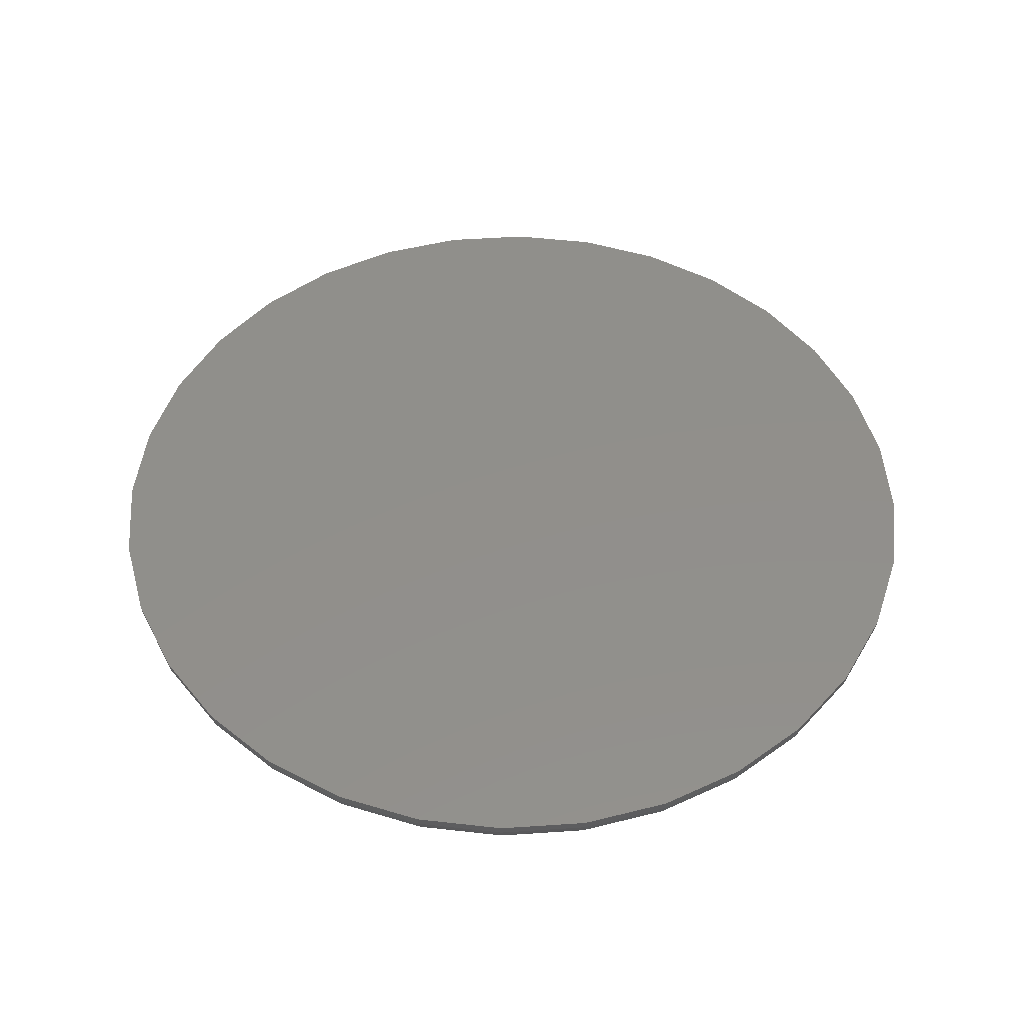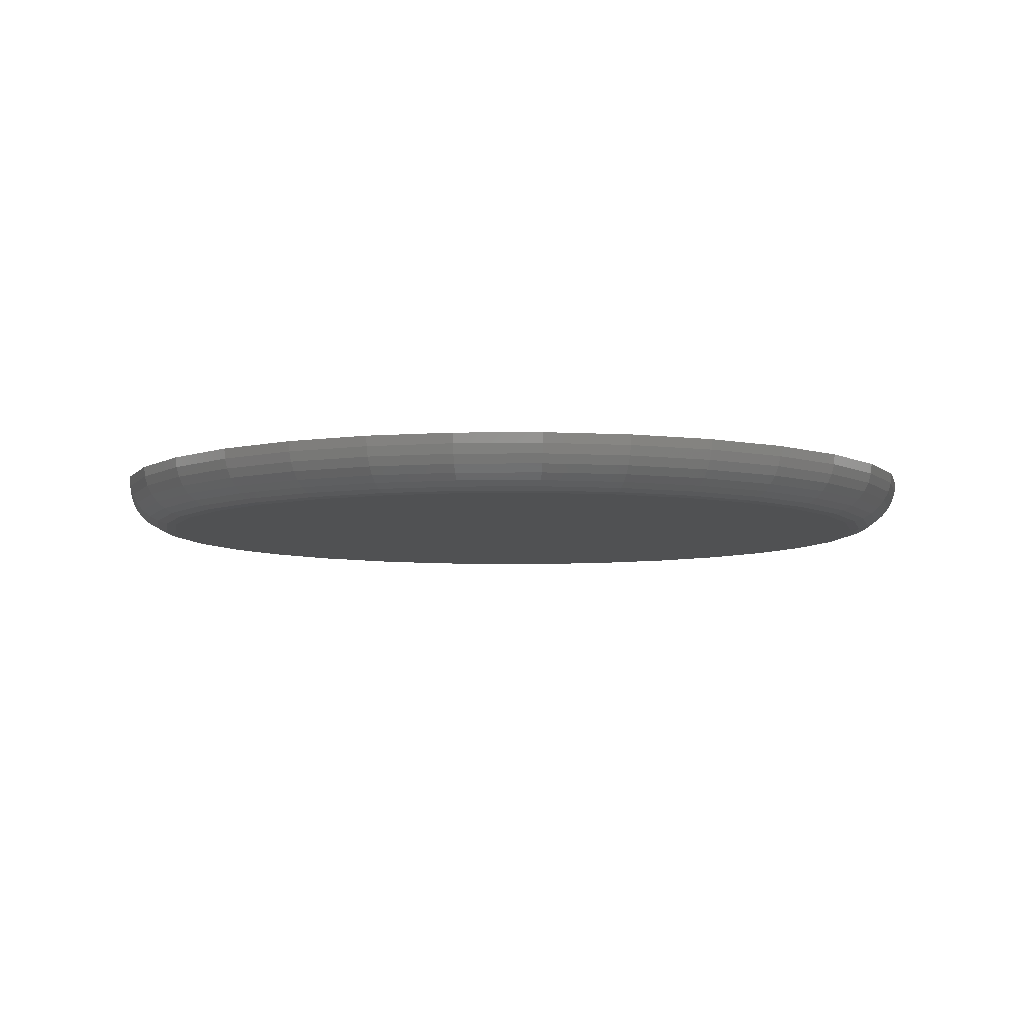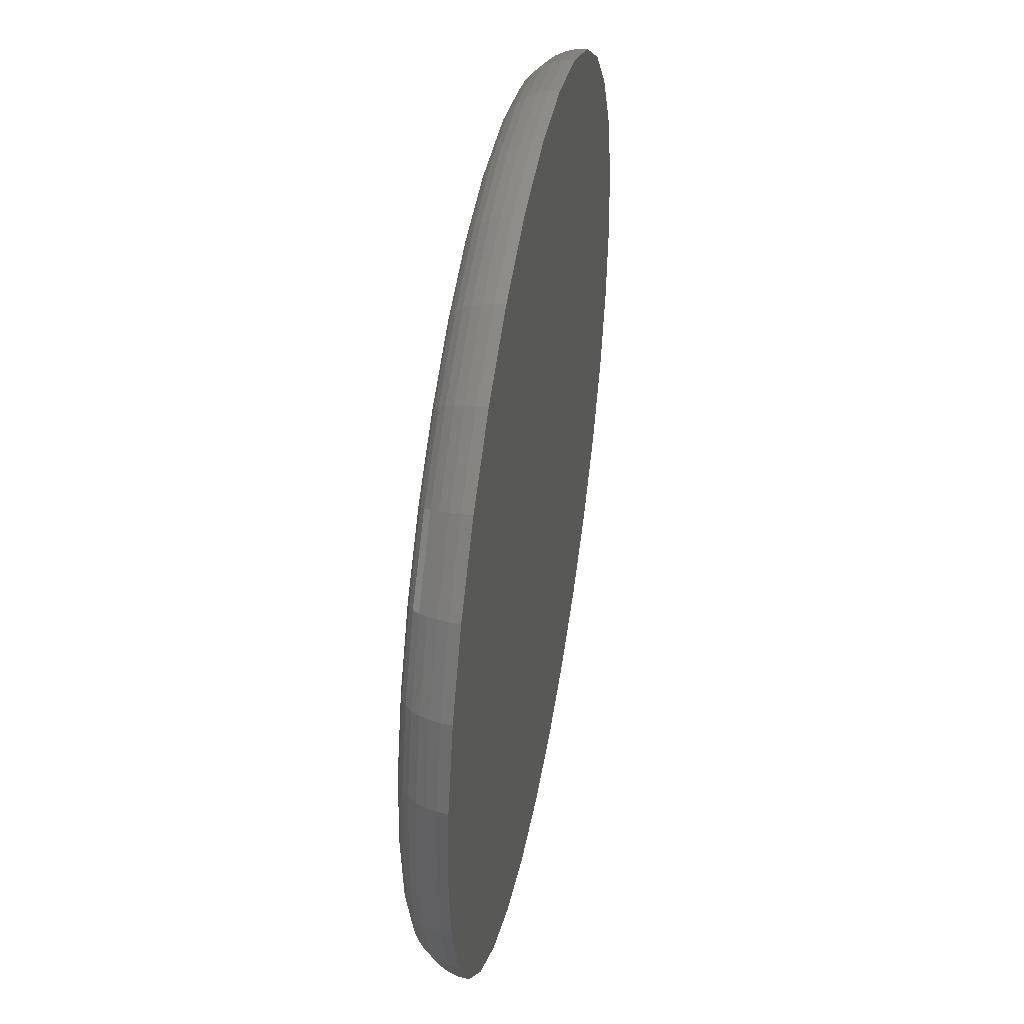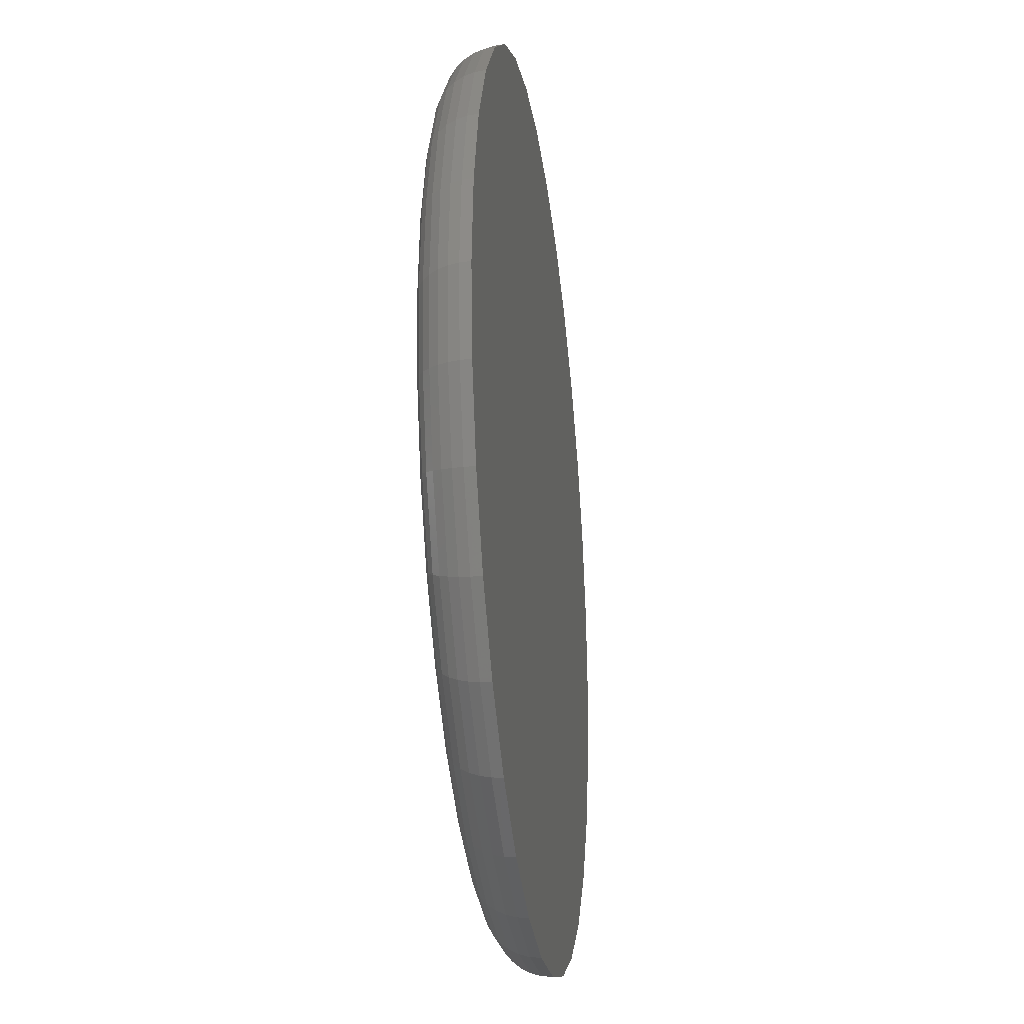
<metadata>
{"format":"stl","ext":"stl","renderer":"f3d","projection":"perspective","resolution":1024,"background":"white","views":[{"elev":50.4,"azim":1.4,"up":"+Z"},{"elev":-6.6,"azim":-150.1,"up":"+Z"},{"elev":45.4,"azim":-79.7,"up":"+Y"},{"elev":-27.2,"azim":-82.4,"up":"+Y"}]}
</metadata>
<code>
# stl→obj: 288 verts, 572 faces
v 0.2734 0.1587 0
v 0.2961 0.1565 0
v 0.2506 0.1565 0
v 0.2287 0.1498 0
v 0.318 0.1498 0
v 0.2085 0.139 0
v 0.3382 0.139 0
v 0.318 -0.06595 0
v 0.2287 -0.06595 0
v 0.3382 -0.05516 0
v 0.2506 -0.07259 0
v 0.2961 -0.07259 0
v 0.2734 -0.07484 0
v 0.2085 -0.05516 0
v 0.1908 -0.04063 0
v 0.3559 -0.04063 0
v 0.1763 -0.02294 0
v 0.3705 -0.02294 0
v 0.1655 -0.002748 0
v 0.3812 -0.002748 0
v 0.1588 0.01916 0
v 0.3879 0.01916 0
v 0.1566 0.04194 0
v 0.3901 0.04194 0
v 0.1588 0.06472 0
v 0.3879 0.06472 0
v 0.1655 0.08663 0
v 0.3812 0.08663 0
v 0.1763 0.1068 0
v 0.3705 0.1068 0
v 0.1908 0.1245 0
v 0.3559 0.1245 0
v 0.2475 0.1718 0.01562
v 0.2992 0.1718 0.01562
v 0.2734 0.1743 0.01562
v 0.2227 0.1643 0.01562
v 0.324 0.1643 0.01562
v 0.1998 0.152 0.01562
v 0.3469 0.152 0.01562
v 0.3469 -0.06815 0.01562
v 0.2227 -0.08038 0.01562
v 0.324 -0.08038 0.01562
v 0.2475 -0.08792 0.01562
v 0.2992 -0.08792 0.01562
v 0.2734 -0.09046 0.01562
v 0.367 0.1356 0.01562
v 0.1797 0.1356 0.01562
v 0.3834 0.1155 0.01562
v 0.1633 0.1155 0.01562
v 0.3957 0.09261 0.01562
v 0.151 0.09261 0.01562
v 0.4032 0.06777 0.01562
v 0.1435 0.06777 0.01562
v 0.4058 0.04194 0.01562
v 0.141 0.04194 0.01562
v 0.4032 0.01611 0.01562
v 0.1435 0.01611 0.01562
v 0.3957 -0.008727 0.01562
v 0.151 -0.008727 0.01562
v 0.3834 -0.03162 0.01562
v 0.1633 -0.03162 0.01562
v 0.367 -0.05168 0.01562
v 0.1797 -0.05168 0.01562
v 0.1998 -0.06815 0.01562
v 0.1413 0.04194 0.01258
v 0.1438 0.06771 0.01258
v 0.1421 0.04194 0.009646
v 0.1447 0.06754 0.009646
v 0.1436 0.04194 0.006944
v 0.1461 0.06726 0.006944
v 0.1455 0.04194 0.004576
v 0.148 0.06688 0.004576
v 0.1479 0.04194 0.002633
v 0.1503 0.06642 0.002633
v 0.1506 0.04194 0.001189
v 0.153 0.06589 0.001189
v 0.1535 0.04194 0.0003002
v 0.1558 0.06532 0.0003002
v 0.4029 0.06771 0.01258
v 0.4055 0.04194 0.01258
v 0.402 0.06754 0.009646
v 0.4046 0.04194 0.009646
v 0.4006 0.06726 0.006944
v 0.4031 0.04194 0.006944
v 0.3987 0.06688 0.004576
v 0.4012 0.04194 0.004576
v 0.3964 0.06642 0.002633
v 0.3988 0.04194 0.002633
v 0.3938 0.06589 0.001189
v 0.3961 0.04194 0.001189
v 0.3909 0.06532 0.0003002
v 0.3932 0.04194 0.0003002
v 0.3954 0.09249 0.01258
v 0.3946 0.09215 0.009646
v 0.3932 0.0916 0.006944
v 0.3915 0.09086 0.004576
v 0.3893 0.08995 0.002633
v 0.3868 0.08892 0.001189
v 0.3841 0.0878 0.0003002
v 0.3832 0.1153 0.01258
v 0.3825 0.1148 0.009646
v 0.3813 0.114 0.006944
v 0.3796 0.113 0.004576
v 0.3777 0.1116 0.002633
v 0.3754 0.1101 0.001189
v 0.373 0.1085 0.0003002
v 0.3668 0.1354 0.01258
v 0.3661 0.1347 0.009646
v 0.3651 0.1337 0.006944
v 0.3637 0.1323 0.004576
v 0.3621 0.1307 0.002633
v 0.3602 0.1287 0.001189
v 0.3581 0.1267 0.0003002
v 0.3467 0.1518 0.01258
v 0.3463 0.151 0.009646
v 0.3455 0.1498 0.006944
v 0.3444 0.1482 0.004576
v 0.3431 0.1463 0.002633
v 0.3416 0.144 0.001189
v 0.3399 0.1416 0.0003002
v 0.3239 0.164 0.01258
v 0.3236 0.1632 0.009646
v 0.323 0.1618 0.006944
v 0.3223 0.16 0.004576
v 0.3214 0.1578 0.002633
v 0.3203 0.1554 0.001189
v 0.3192 0.1526 0.0003002
v 0.2991 0.1715 0.01258
v 0.299 0.1706 0.009646
v 0.2987 0.1692 0.006944
v 0.2983 0.1673 0.004576
v 0.2978 0.165 0.002633
v 0.2973 0.1623 0.001189
v 0.2967 0.1595 0.0003002
v 0.2734 0.174 0.01258
v 0.2734 0.1732 0.009646
v 0.2734 0.1717 0.006944
v 0.2734 0.1698 0.004576
v 0.2734 0.1674 0.002633
v 0.2734 0.1647 0.001189
v 0.2734 0.1618 0.0003002
v 0.2476 0.1715 0.01258
v 0.2478 0.1706 0.009646
v 0.248 0.1692 0.006944
v 0.2484 0.1673 0.004576
v 0.2489 0.165 0.002633
v 0.2494 0.1623 0.001189
v 0.25 0.1595 0.0003002
v 0.2228 0.164 0.01258
v 0.2231 0.1632 0.009646
v 0.2237 0.1618 0.006944
v 0.2244 0.16 0.004576
v 0.2253 0.1578 0.002633
v 0.2264 0.1554 0.001189
v 0.2275 0.1526 0.0003002
v 0.2 0.1518 0.01258
v 0.2005 0.151 0.009646
v 0.2013 0.1498 0.006944
v 0.2023 0.1482 0.004576
v 0.2037 0.1463 0.002633
v 0.2052 0.144 0.001189
v 0.2068 0.1416 0.0003002
v 0.1799 0.1354 0.01258
v 0.1806 0.1347 0.009646
v 0.1816 0.1337 0.006944
v 0.183 0.1323 0.004576
v 0.1846 0.1307 0.002633
v 0.1866 0.1287 0.001189
v 0.1886 0.1267 0.0003002
v 0.1635 0.1153 0.01258
v 0.1643 0.1148 0.009646
v 0.1655 0.114 0.006944
v 0.1671 0.113 0.004576
v 0.169 0.1116 0.002633
v 0.1713 0.1101 0.001189
v 0.1737 0.1085 0.0003002
v 0.1513 0.09249 0.01258
v 0.1521 0.09215 0.009646
v 0.1535 0.0916 0.006944
v 0.1553 0.09086 0.004576
v 0.1574 0.08995 0.002633
v 0.1599 0.08892 0.001189
v 0.1627 0.0878 0.0003002
v 0.4029 0.01617 0.01258
v 0.402 0.01634 0.009646
v 0.4006 0.01662 0.006944
v 0.3987 0.017 0.004576
v 0.3964 0.01747 0.002633
v 0.3938 0.01799 0.001189
v 0.3909 0.01856 0.0003002
v 0.1438 0.01617 0.01258
v 0.1447 0.01634 0.009646
v 0.1461 0.01662 0.006944
v 0.148 0.017 0.004576
v 0.1503 0.01747 0.002633
v 0.153 0.01799 0.001189
v 0.1558 0.01856 0.0003002
v 0.1513 -0.008612 0.01258
v 0.1521 -0.008272 0.009646
v 0.1535 -0.007719 0.006944
v 0.1553 -0.006976 0.004576
v 0.1574 -0.00607 0.002633
v 0.1599 -0.005036 0.001189
v 0.1627 -0.003914 0.0003002
v 0.1635 -0.03145 0.01258
v 0.1643 -0.03096 0.009646
v 0.1655 -0.03015 0.006944
v 0.1671 -0.02907 0.004576
v 0.169 -0.02776 0.002633
v 0.1713 -0.02626 0.001189
v 0.1737 -0.02463 0.0003002
v 0.1799 -0.05147 0.01258
v 0.1806 -0.05084 0.009646
v 0.1816 -0.04982 0.006944
v 0.183 -0.04845 0.004576
v 0.1846 -0.04677 0.002633
v 0.1866 -0.04486 0.001189
v 0.1886 -0.04279 0.0003002
v 0.2 -0.0679 0.01258
v 0.2005 -0.06716 0.009646
v 0.2013 -0.06596 0.006944
v 0.2023 -0.06434 0.004576
v 0.2037 -0.06237 0.002633
v 0.2052 -0.06013 0.001189
v 0.2068 -0.05769 0.0003002
v 0.2228 -0.0801 0.01258
v 0.2231 -0.07928 0.009646
v 0.2237 -0.07795 0.006944
v 0.2244 -0.07615 0.004576
v 0.2253 -0.07397 0.002633
v 0.2264 -0.07147 0.001189
v 0.2275 -0.06876 0.0003002
v 0.2476 -0.08762 0.01258
v 0.2478 -0.08675 0.009646
v 0.248 -0.08533 0.006944
v 0.2484 -0.08343 0.004576
v 0.2489 -0.08111 0.002633
v 0.2494 -0.07846 0.001189
v 0.25 -0.07558 0.0003002
v 0.2734 -0.09016 0.01258
v 0.2734 -0.08927 0.009646
v 0.2734 -0.08783 0.006944
v 0.2734 -0.08588 0.004576
v 0.2734 -0.08352 0.002633
v 0.2734 -0.08081 0.001189
v 0.2734 -0.07788 0.0003002
v 0.2991 -0.08762 0.01258
v 0.299 -0.08675 0.009646
v 0.2987 -0.08533 0.006944
v 0.2983 -0.08343 0.004576
v 0.2978 -0.08111 0.002633
v 0.2973 -0.07846 0.001189
v 0.2967 -0.07558 0.0003002
v 0.3239 -0.0801 0.01258
v 0.3236 -0.07928 0.009646
v 0.323 -0.07795 0.006944
v 0.3223 -0.07615 0.004576
v 0.3214 -0.07397 0.002633
v 0.3203 -0.07147 0.001189
v 0.3192 -0.06876 0.0003002
v 0.3467 -0.0679 0.01258
v 0.3463 -0.06716 0.009646
v 0.3455 -0.06596 0.006944
v 0.3444 -0.06434 0.004576
v 0.3431 -0.06237 0.002633
v 0.3416 -0.06013 0.001189
v 0.3399 -0.05769 0.0003002
v 0.3668 -0.05147 0.01258
v 0.3661 -0.05084 0.009646
v 0.3651 -0.04982 0.006944
v 0.3637 -0.04845 0.004576
v 0.3621 -0.04677 0.002633
v 0.3602 -0.04486 0.001189
v 0.3581 -0.04279 0.0003002
v 0.3832 -0.03145 0.01258
v 0.3825 -0.03096 0.009646
v 0.3813 -0.03015 0.006944
v 0.3796 -0.02907 0.004576
v 0.3777 -0.02776 0.002633
v 0.3754 -0.02626 0.001189
v 0.373 -0.02463 0.0003002
v 0.3954 -0.008612 0.01258
v 0.3946 -0.008272 0.009646
v 0.3932 -0.007719 0.006944
v 0.3915 -0.006976 0.004576
v 0.3893 -0.00607 0.002633
v 0.3868 -0.005036 0.001189
v 0.3841 -0.003914 0.0003002
f 1 2 3
f 4 3 2
f 5 4 2
f 6 4 5
f 7 6 5
f 8 9 10
f 11 9 8
f 12 11 8
f 13 11 12
f 9 14 10
f 10 14 15
f 10 15 16
f 16 15 17
f 16 17 18
f 18 17 19
f 18 19 20
f 20 19 21
f 20 21 22
f 22 21 23
f 22 23 24
f 24 23 25
f 24 25 26
f 26 25 27
f 26 27 28
f 28 27 29
f 28 29 30
f 30 29 31
f 30 31 32
f 32 31 6
f 32 6 7
f 33 34 35
f 34 33 36
f 34 36 37
f 37 36 38
f 37 38 39
f 40 41 42
f 42 41 43
f 42 43 44
f 44 43 45
f 39 38 46
f 46 38 47
f 46 47 48
f 48 47 49
f 48 49 50
f 50 49 51
f 50 51 52
f 52 51 53
f 52 53 54
f 54 53 55
f 54 55 56
f 56 55 57
f 56 57 58
f 58 57 59
f 58 59 60
f 60 59 61
f 60 61 62
f 62 61 63
f 62 63 40
f 40 63 64
f 40 64 41
f 55 53 65
f 65 53 66
f 65 66 67
f 67 66 68
f 67 68 69
f 69 68 70
f 69 70 71
f 71 70 72
f 71 72 73
f 73 72 74
f 73 74 75
f 75 74 76
f 75 76 77
f 77 76 78
f 77 78 23
f 23 78 25
f 52 54 79
f 79 54 80
f 79 80 81
f 81 80 82
f 81 82 83
f 83 82 84
f 83 84 85
f 85 84 86
f 85 86 87
f 87 86 88
f 87 88 89
f 89 88 90
f 89 90 91
f 91 90 92
f 91 92 26
f 26 92 24
f 50 52 93
f 93 52 79
f 93 79 94
f 94 79 81
f 94 81 95
f 95 81 83
f 95 83 96
f 96 83 85
f 96 85 97
f 97 85 87
f 97 87 98
f 98 87 89
f 98 89 99
f 99 89 91
f 99 91 28
f 28 91 26
f 48 50 100
f 100 50 93
f 100 93 101
f 101 93 94
f 101 94 102
f 102 94 95
f 102 95 103
f 103 95 96
f 103 96 104
f 104 96 97
f 104 97 105
f 105 97 98
f 105 98 106
f 106 98 99
f 106 99 30
f 30 99 28
f 46 48 107
f 107 48 100
f 107 100 108
f 108 100 101
f 108 101 109
f 109 101 102
f 109 102 110
f 110 102 103
f 110 103 111
f 111 103 104
f 111 104 112
f 112 104 105
f 112 105 113
f 113 105 106
f 113 106 32
f 32 106 30
f 39 46 114
f 114 46 107
f 114 107 115
f 115 107 108
f 115 108 116
f 116 108 109
f 116 109 117
f 117 109 110
f 117 110 118
f 118 110 111
f 118 111 119
f 119 111 112
f 119 112 120
f 120 112 113
f 120 113 7
f 7 113 32
f 37 39 121
f 121 39 114
f 121 114 122
f 122 114 115
f 122 115 123
f 123 115 116
f 123 116 124
f 124 116 117
f 124 117 125
f 125 117 118
f 125 118 126
f 126 118 119
f 126 119 127
f 127 119 120
f 127 120 5
f 5 120 7
f 34 37 128
f 128 37 121
f 128 121 129
f 129 121 122
f 129 122 130
f 130 122 123
f 130 123 131
f 131 123 124
f 131 124 132
f 132 124 125
f 132 125 133
f 133 125 126
f 133 126 134
f 134 126 127
f 134 127 2
f 2 127 5
f 35 34 135
f 135 34 128
f 135 128 136
f 136 128 129
f 136 129 137
f 137 129 130
f 137 130 138
f 138 130 131
f 138 131 139
f 139 131 132
f 139 132 140
f 140 132 133
f 140 133 141
f 141 133 134
f 141 134 1
f 1 134 2
f 33 35 142
f 142 35 135
f 142 135 143
f 143 135 136
f 143 136 144
f 144 136 137
f 144 137 145
f 145 137 138
f 145 138 146
f 146 138 139
f 146 139 147
f 147 139 140
f 147 140 148
f 148 140 141
f 148 141 3
f 3 141 1
f 36 33 149
f 149 33 142
f 149 142 150
f 150 142 143
f 150 143 151
f 151 143 144
f 151 144 152
f 152 144 145
f 152 145 153
f 153 145 146
f 153 146 154
f 154 146 147
f 154 147 155
f 155 147 148
f 155 148 4
f 4 148 3
f 38 36 156
f 156 36 149
f 156 149 157
f 157 149 150
f 157 150 158
f 158 150 151
f 158 151 159
f 159 151 152
f 159 152 160
f 160 152 153
f 160 153 161
f 161 153 154
f 161 154 162
f 162 154 155
f 162 155 6
f 6 155 4
f 47 38 163
f 163 38 156
f 163 156 164
f 164 156 157
f 164 157 165
f 165 157 158
f 165 158 166
f 166 158 159
f 166 159 167
f 167 159 160
f 167 160 168
f 168 160 161
f 168 161 169
f 169 161 162
f 169 162 31
f 31 162 6
f 49 47 170
f 170 47 163
f 170 163 171
f 171 163 164
f 171 164 172
f 172 164 165
f 172 165 173
f 173 165 166
f 173 166 174
f 174 166 167
f 174 167 175
f 175 167 168
f 175 168 176
f 176 168 169
f 176 169 29
f 29 169 31
f 51 49 177
f 177 49 170
f 177 170 178
f 178 170 171
f 178 171 179
f 179 171 172
f 179 172 180
f 180 172 173
f 180 173 181
f 181 173 174
f 181 174 182
f 182 174 175
f 182 175 183
f 183 175 176
f 183 176 27
f 27 176 29
f 53 51 66
f 66 51 177
f 66 177 68
f 68 177 178
f 68 178 70
f 70 178 179
f 70 179 72
f 72 179 180
f 72 180 74
f 74 180 181
f 74 181 76
f 76 181 182
f 76 182 78
f 78 182 183
f 78 183 25
f 25 183 27
f 54 56 80
f 80 56 184
f 80 184 82
f 82 184 185
f 82 185 84
f 84 185 186
f 84 186 86
f 86 186 187
f 86 187 88
f 88 187 188
f 88 188 90
f 90 188 189
f 90 189 92
f 92 189 190
f 92 190 24
f 24 190 22
f 57 55 191
f 191 55 65
f 191 65 192
f 192 65 67
f 192 67 193
f 193 67 69
f 193 69 194
f 194 69 71
f 194 71 195
f 195 71 73
f 195 73 196
f 196 73 75
f 196 75 197
f 197 75 77
f 197 77 21
f 21 77 23
f 59 57 198
f 198 57 191
f 198 191 199
f 199 191 192
f 199 192 200
f 200 192 193
f 200 193 201
f 201 193 194
f 201 194 202
f 202 194 195
f 202 195 203
f 203 195 196
f 203 196 204
f 204 196 197
f 204 197 19
f 19 197 21
f 61 59 205
f 205 59 198
f 205 198 206
f 206 198 199
f 206 199 207
f 207 199 200
f 207 200 208
f 208 200 201
f 208 201 209
f 209 201 202
f 209 202 210
f 210 202 203
f 210 203 211
f 211 203 204
f 211 204 17
f 17 204 19
f 63 61 212
f 212 61 205
f 212 205 213
f 213 205 206
f 213 206 214
f 214 206 207
f 214 207 215
f 215 207 208
f 215 208 216
f 216 208 209
f 216 209 217
f 217 209 210
f 217 210 218
f 218 210 211
f 218 211 15
f 15 211 17
f 64 63 219
f 219 63 212
f 219 212 220
f 220 212 213
f 220 213 221
f 221 213 214
f 221 214 222
f 222 214 215
f 222 215 223
f 223 215 216
f 223 216 224
f 224 216 217
f 224 217 225
f 225 217 218
f 225 218 14
f 14 218 15
f 41 64 226
f 226 64 219
f 226 219 227
f 227 219 220
f 227 220 228
f 228 220 221
f 228 221 229
f 229 221 222
f 229 222 230
f 230 222 223
f 230 223 231
f 231 223 224
f 231 224 232
f 232 224 225
f 232 225 9
f 9 225 14
f 43 41 233
f 233 41 226
f 233 226 234
f 234 226 227
f 234 227 235
f 235 227 228
f 235 228 236
f 236 228 229
f 236 229 237
f 237 229 230
f 237 230 238
f 238 230 231
f 238 231 239
f 239 231 232
f 239 232 11
f 11 232 9
f 45 43 240
f 240 43 233
f 240 233 241
f 241 233 234
f 241 234 242
f 242 234 235
f 242 235 243
f 243 235 236
f 243 236 244
f 244 236 237
f 244 237 245
f 245 237 238
f 245 238 246
f 246 238 239
f 246 239 13
f 13 239 11
f 44 45 247
f 247 45 240
f 247 240 248
f 248 240 241
f 248 241 249
f 249 241 242
f 249 242 250
f 250 242 243
f 250 243 251
f 251 243 244
f 251 244 252
f 252 244 245
f 252 245 253
f 253 245 246
f 253 246 12
f 12 246 13
f 42 44 254
f 254 44 247
f 254 247 255
f 255 247 248
f 255 248 256
f 256 248 249
f 256 249 257
f 257 249 250
f 257 250 258
f 258 250 251
f 258 251 259
f 259 251 252
f 259 252 260
f 260 252 253
f 260 253 8
f 8 253 12
f 40 42 261
f 261 42 254
f 261 254 262
f 262 254 255
f 262 255 263
f 263 255 256
f 263 256 264
f 264 256 257
f 264 257 265
f 265 257 258
f 265 258 266
f 266 258 259
f 266 259 267
f 267 259 260
f 267 260 10
f 10 260 8
f 62 40 268
f 268 40 261
f 268 261 269
f 269 261 262
f 269 262 270
f 270 262 263
f 270 263 271
f 271 263 264
f 271 264 272
f 272 264 265
f 272 265 273
f 273 265 266
f 273 266 274
f 274 266 267
f 274 267 16
f 16 267 10
f 60 62 275
f 275 62 268
f 275 268 276
f 276 268 269
f 276 269 277
f 277 269 270
f 277 270 278
f 278 270 271
f 278 271 279
f 279 271 272
f 279 272 280
f 280 272 273
f 280 273 281
f 281 273 274
f 281 274 18
f 18 274 16
f 58 60 282
f 282 60 275
f 282 275 283
f 283 275 276
f 283 276 284
f 284 276 277
f 284 277 285
f 285 277 278
f 285 278 286
f 286 278 279
f 286 279 287
f 287 279 280
f 287 280 288
f 288 280 281
f 288 281 20
f 20 281 18
f 56 58 184
f 184 58 282
f 184 282 185
f 185 282 283
f 185 283 186
f 186 283 284
f 186 284 187
f 187 284 285
f 187 285 188
f 188 285 286
f 188 286 189
f 189 286 287
f 189 287 190
f 190 287 288
f 190 288 22
f 22 288 20

</code>
